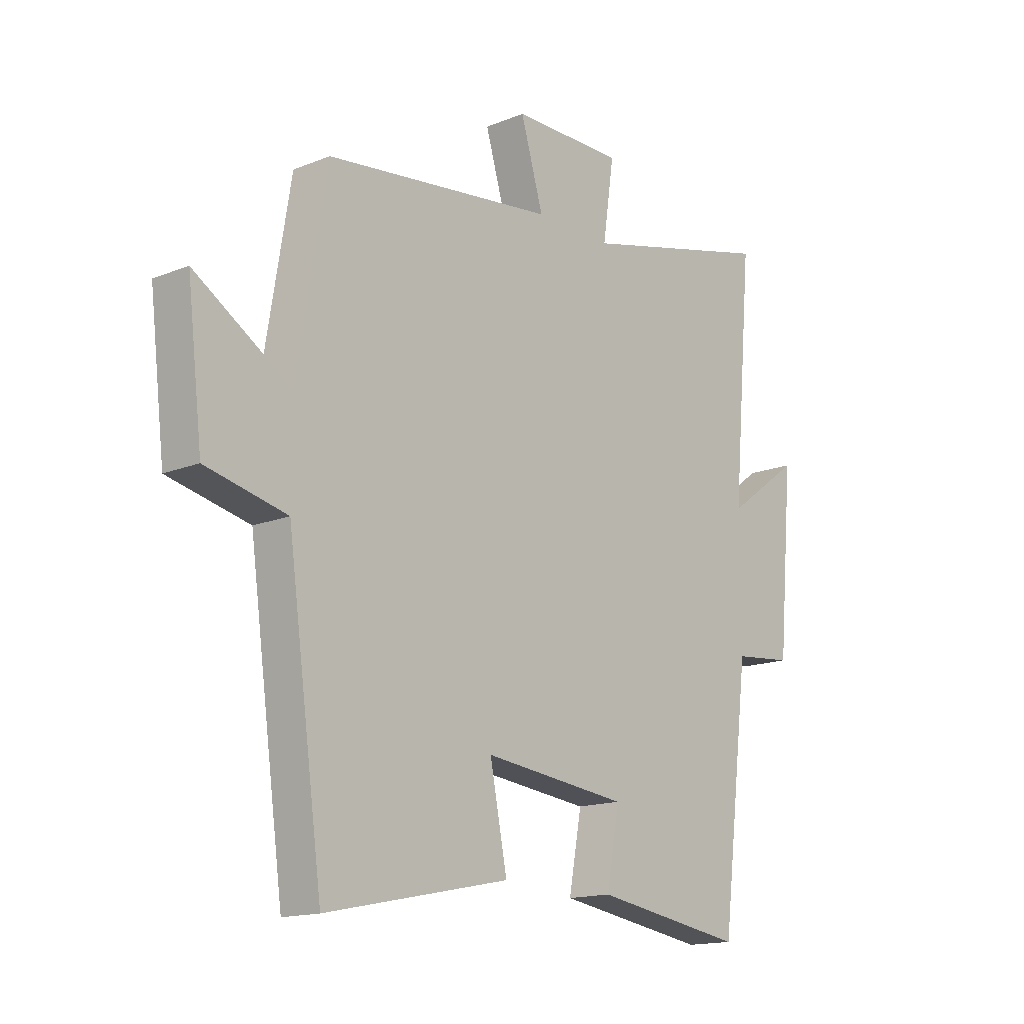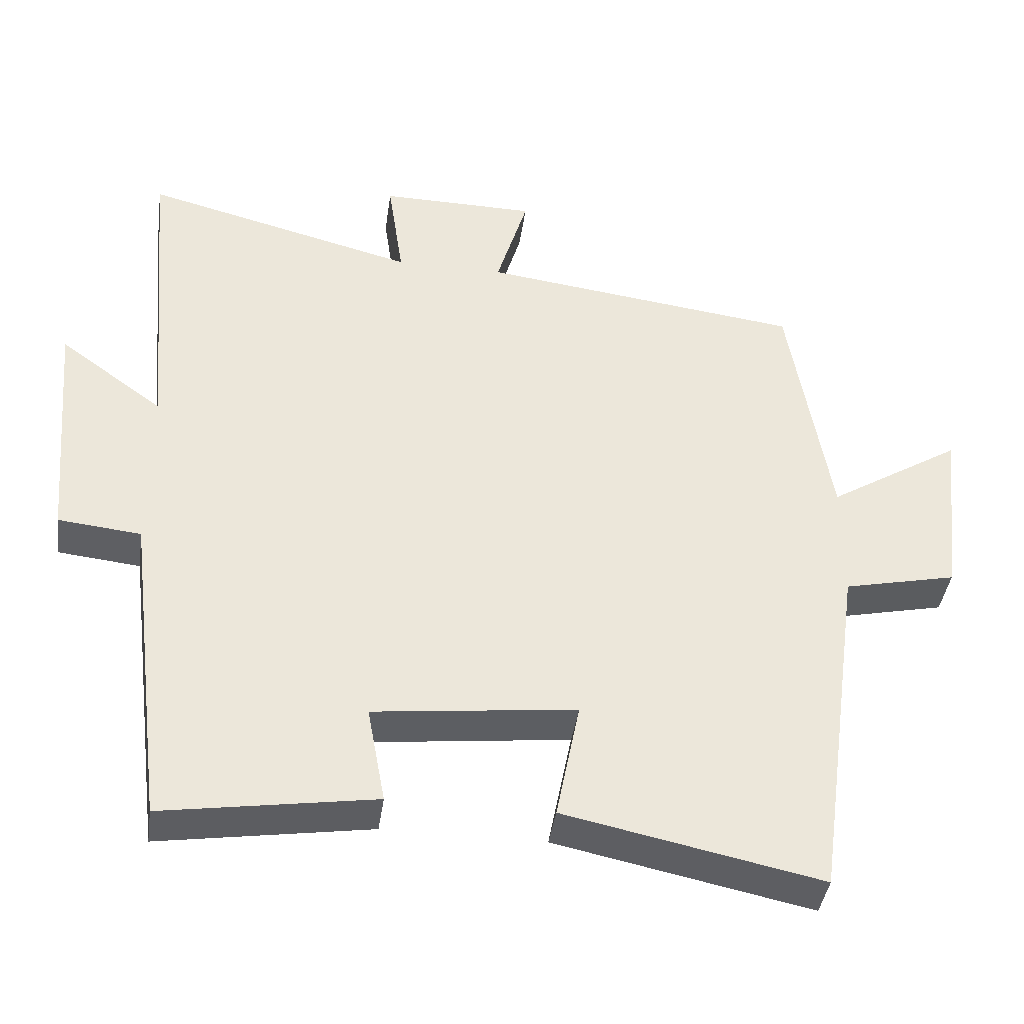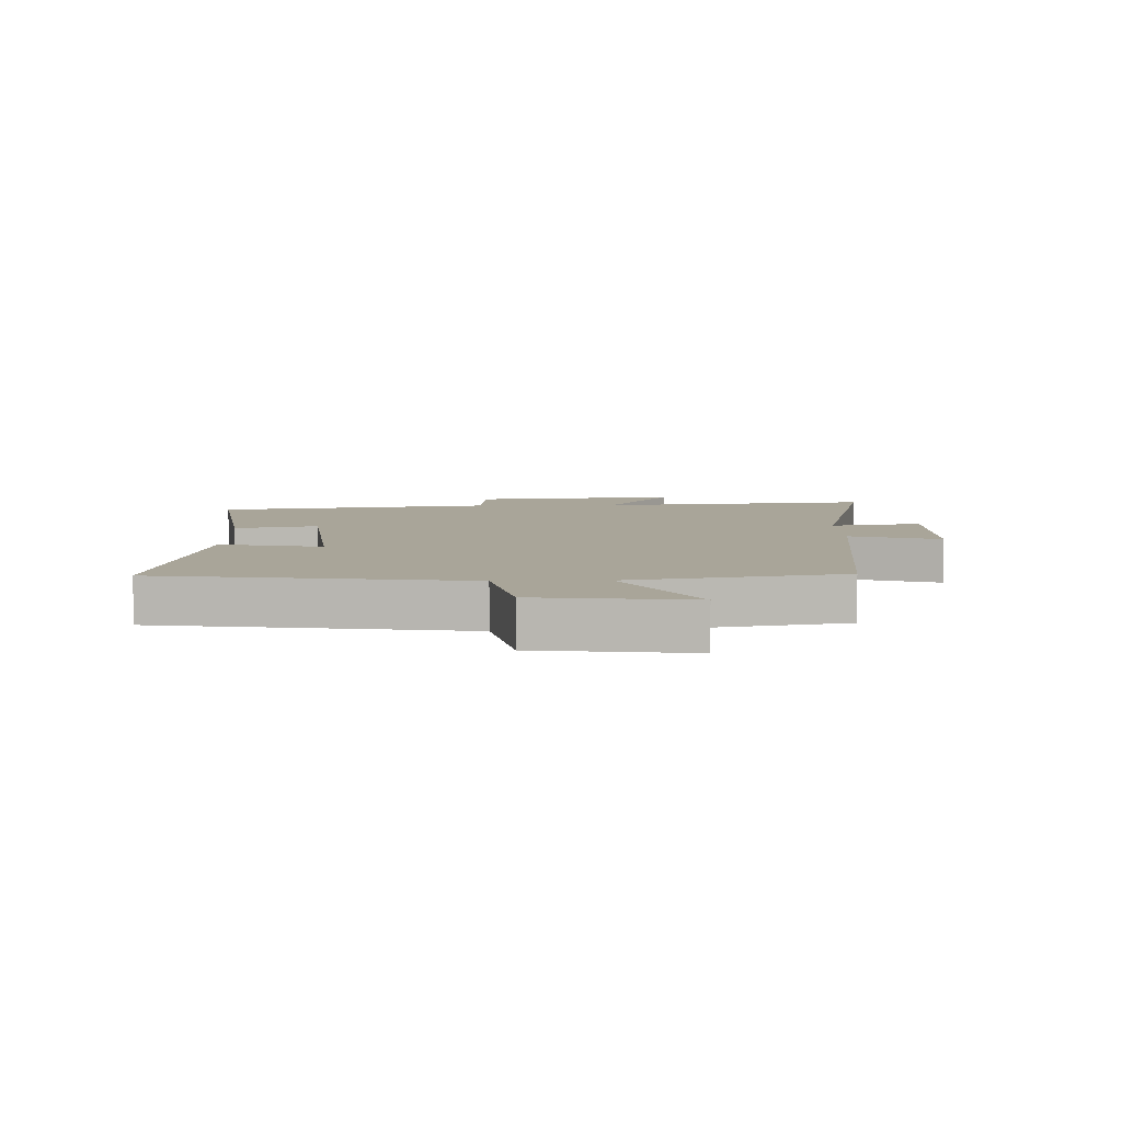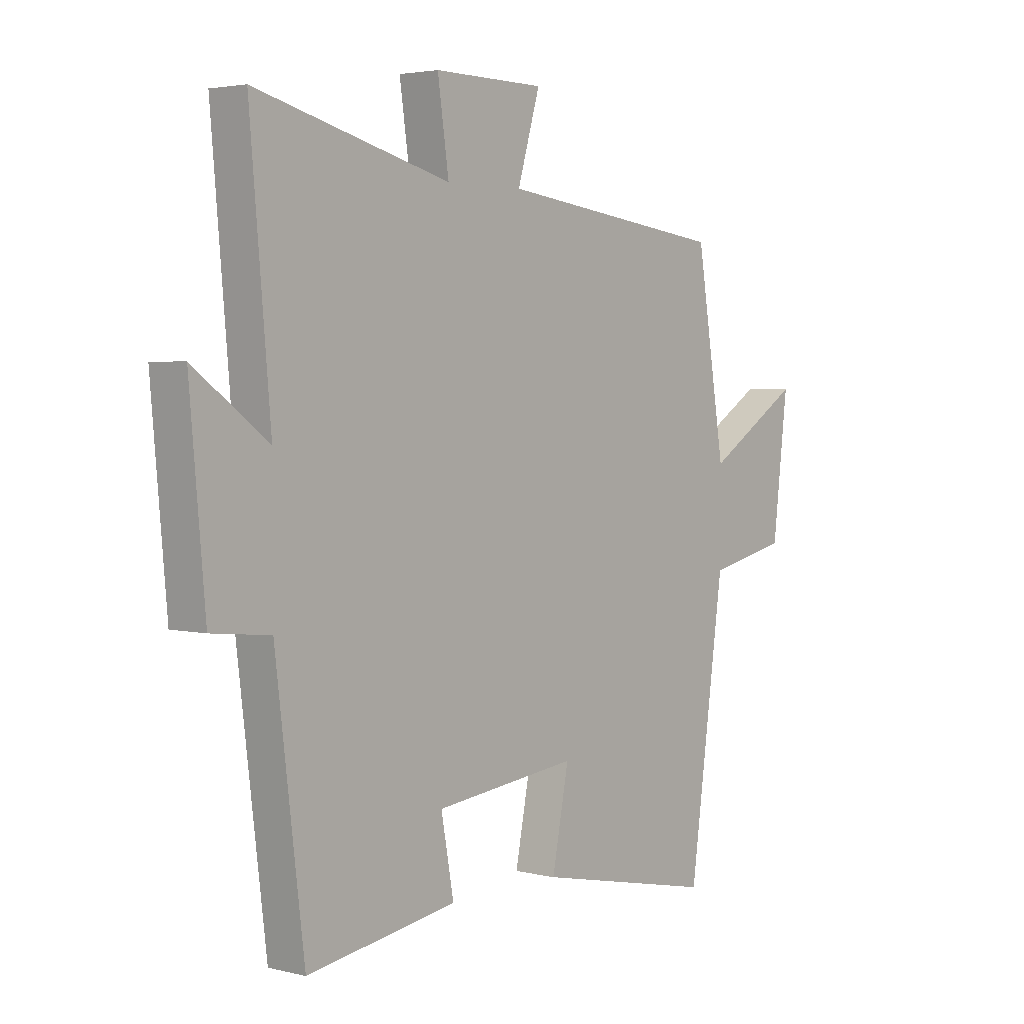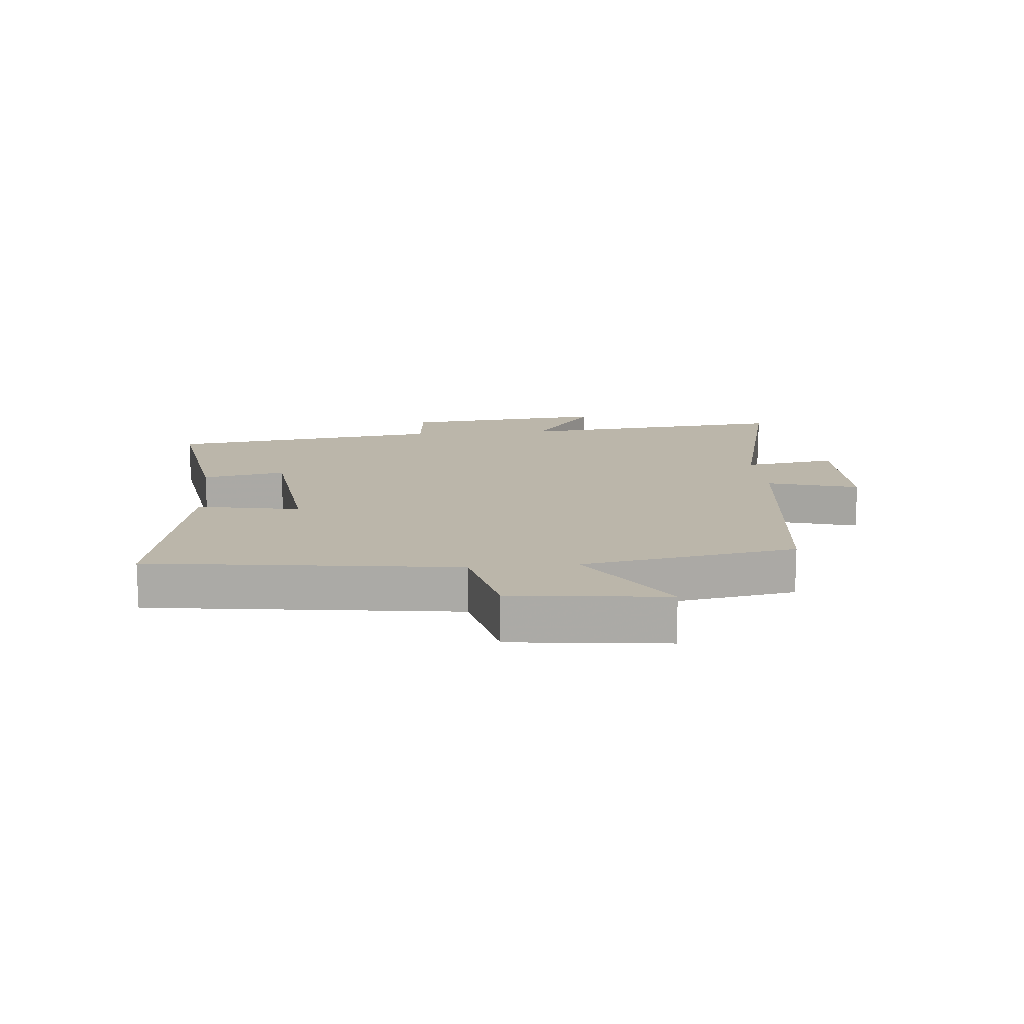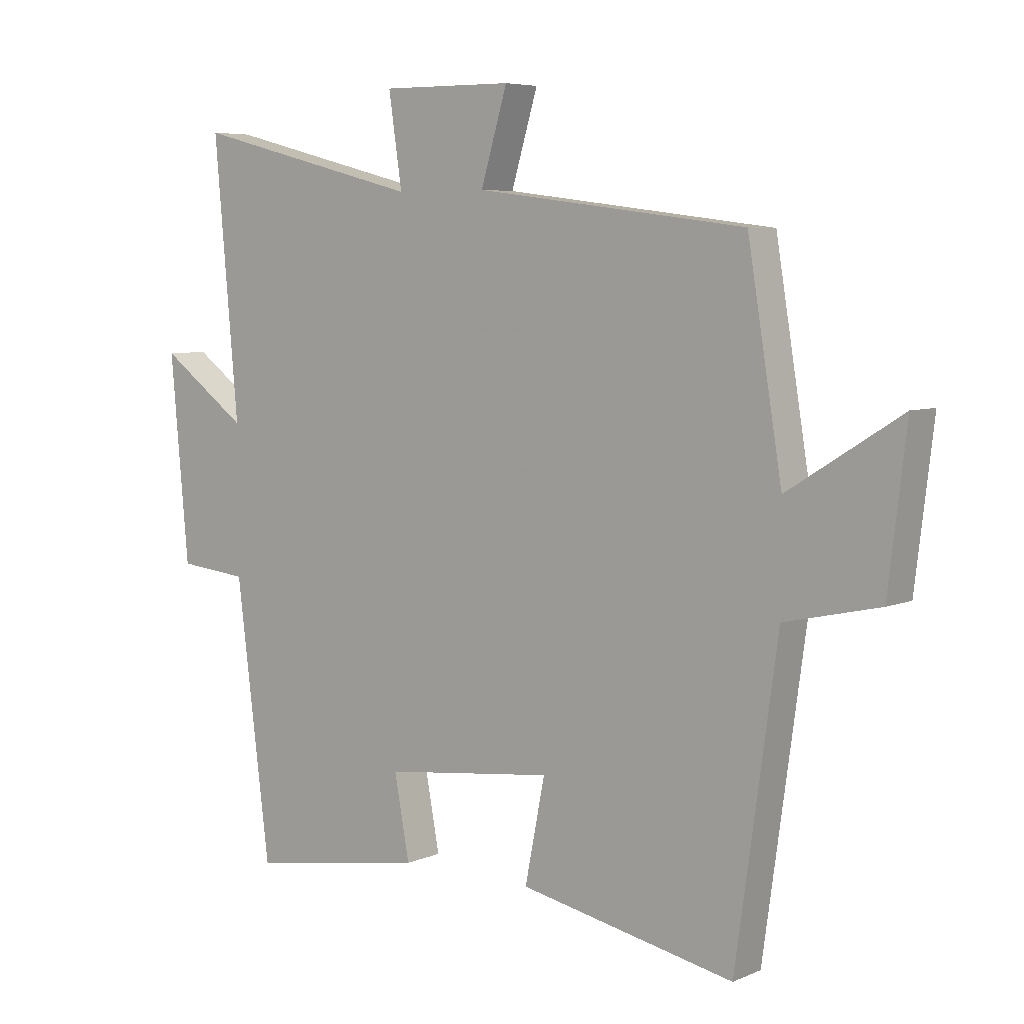
<metadata>
{"format":"obj","ext":"obj","renderer":"f3d","projection":"perspective","resolution":1024,"background":"white","views":[{"elev":-15.5,"azim":-49.6,"up":"+Z"},{"elev":-40.9,"azim":172.0,"up":"+Z"},{"elev":7.4,"azim":-91.7,"up":"+Y"},{"elev":3.3,"azim":129.5,"up":"+Z"},{"elev":13.9,"azim":-95.5,"up":"+Y"},{"elev":5.9,"azim":-141.6,"up":"+Z"}]}
</metadata>
<code>
v -0.431 0.07 -0.574
v -0.5 0.07 -0.075
v -0.657 0.07 -0.04
v -0.687 0.07 0.212
v -0.5 0.07 0.095
v -0.443 0.07 0.443
v 0.006 0.07 0.5
v -0.038 0.07 0.648
v 0.18 0.07 0.65
v 0.158 0.07 0.5
v 0.54 0.07 0.598
v 0.5 0.07 0.147
v 0.645 0.07 0.253
v 0.615 0.07 -0.083
v 0.5 0.07 -0.095
v 0.444 0.07 -0.546
v 0.15 0.07 -0.5
v 0.175 0.07 -0.364
v -0.107 0.07 -0.332
v -0.074 0.07 -0.5
v -0.431 0 -0.574
v -0.5 0 -0.075
v -0.657 0 -0.04
v -0.687 0 0.212
v -0.5 0 0.095
v -0.443 0 0.443
v 0.006 0 0.5
v -0.038 0 0.648
v 0.18 0 0.65
v 0.158 0 0.5
v 0.54 0 0.598
v 0.5 0 0.147
v 0.645 0 0.253
v 0.615 0 -0.083
v 0.5 0 -0.095
v 0.444 0 -0.546
v 0.15 0 -0.5
v 0.175 0 -0.364
v -0.107 0 -0.332
v -0.074 0 -0.5
f 19 20 1 2
f 18 19 2
f 15 16 17 18
f 15 18 2
f 12 13 14 15
f 12 15 2 3
f 10 11 12 3
f 7 8 9 10
f 5 6 7 10
f 5 10 3
f 3 4 5
f 22 21 40 39
f 22 39 38
f 38 37 36 35
f 22 38 35
f 35 34 33 32
f 23 22 35 32
f 23 32 31 30
f 30 29 28 27
f 30 27 26 25
f 23 30 25
f 25 24 23
f 1 21 22 2
f 2 22 23 3
f 3 23 24 4
f 4 24 25 5
f 5 25 26 6
f 6 26 27 7
f 7 27 28 8
f 8 28 29 9
f 9 29 30 10
f 10 30 31 11
f 11 31 32 12
f 12 32 33 13
f 13 33 34 14
f 14 34 35 15
f 15 35 36 16
f 16 36 37 17
f 17 37 38 18
f 18 38 39 19
f 19 39 40 20
f 20 40 21 1

</code>
